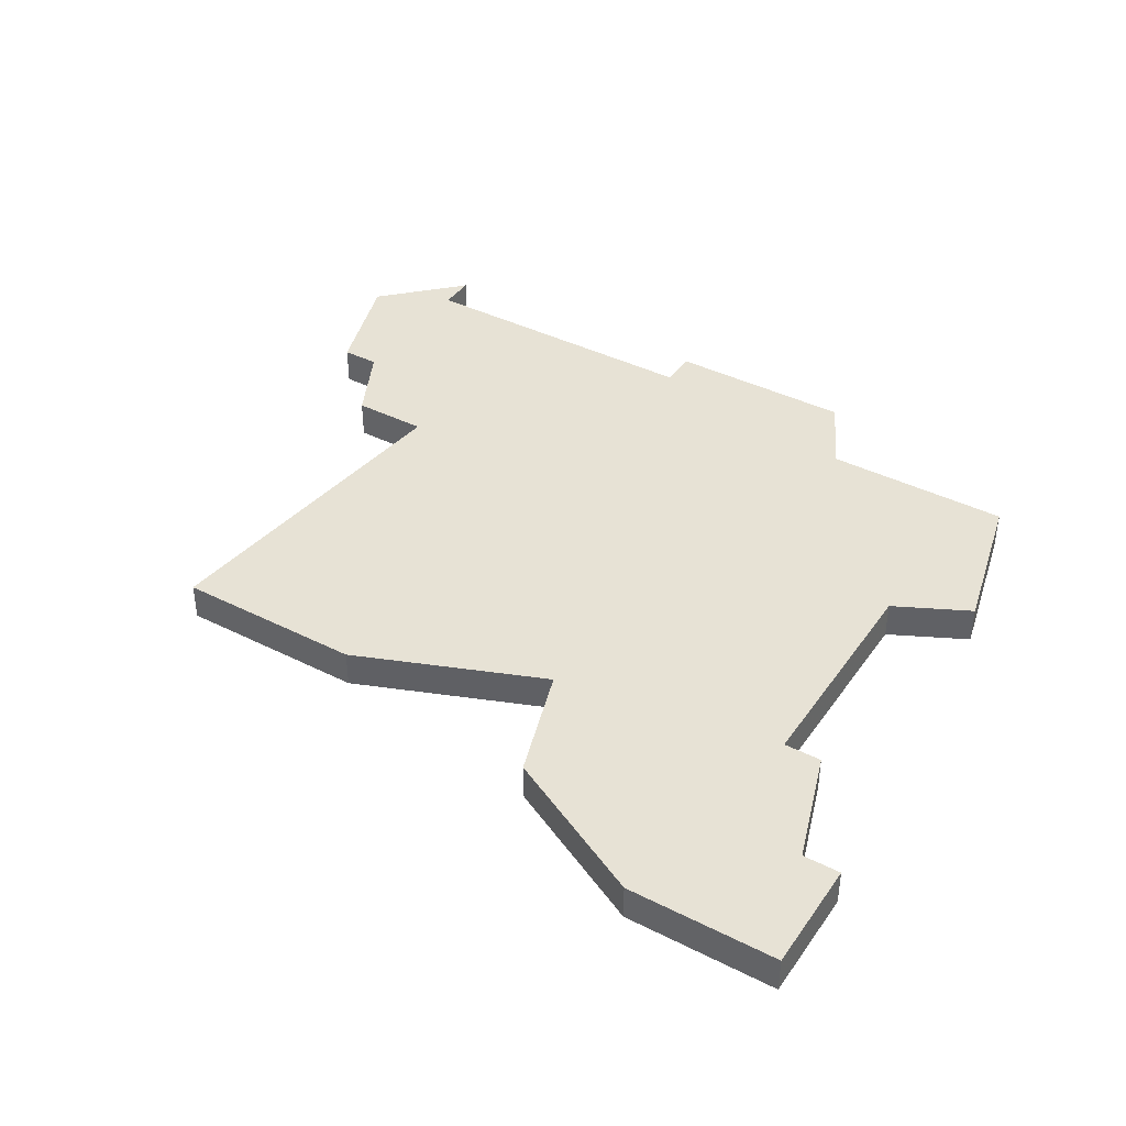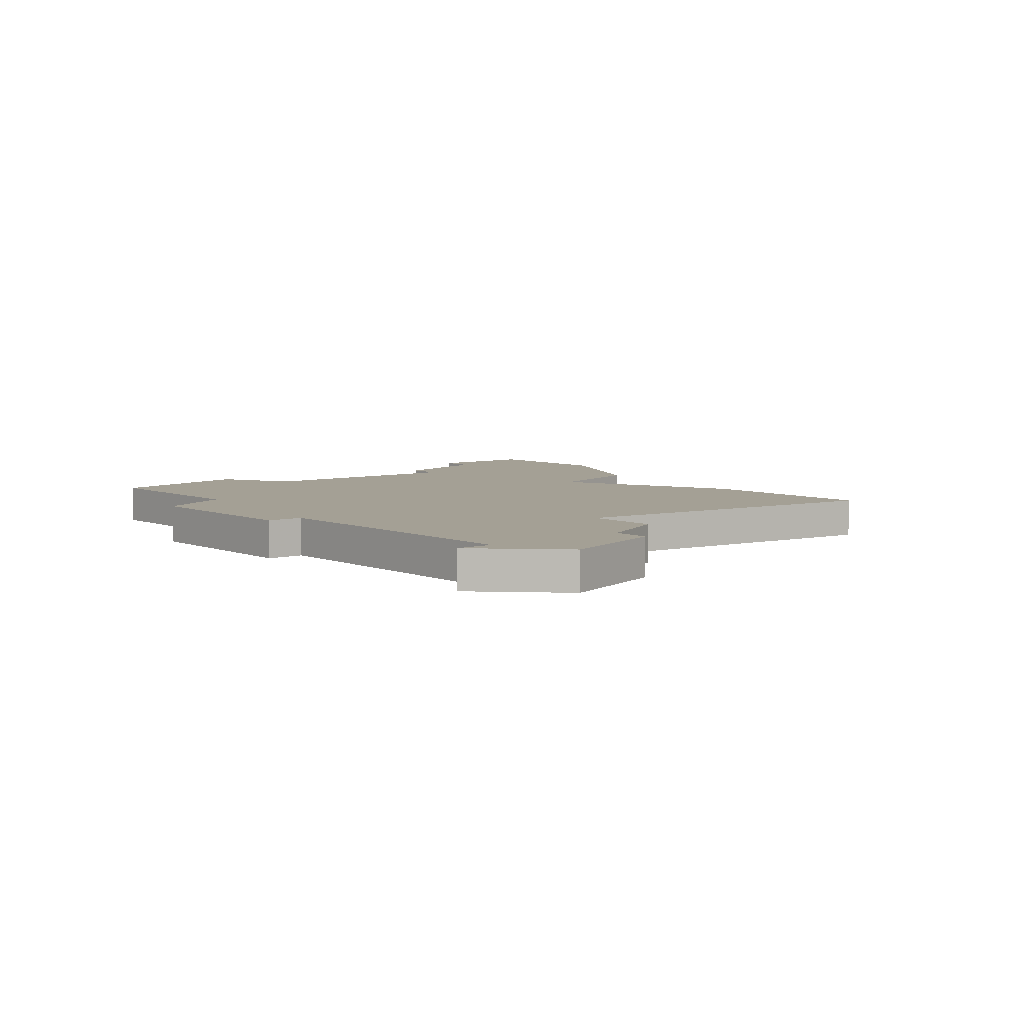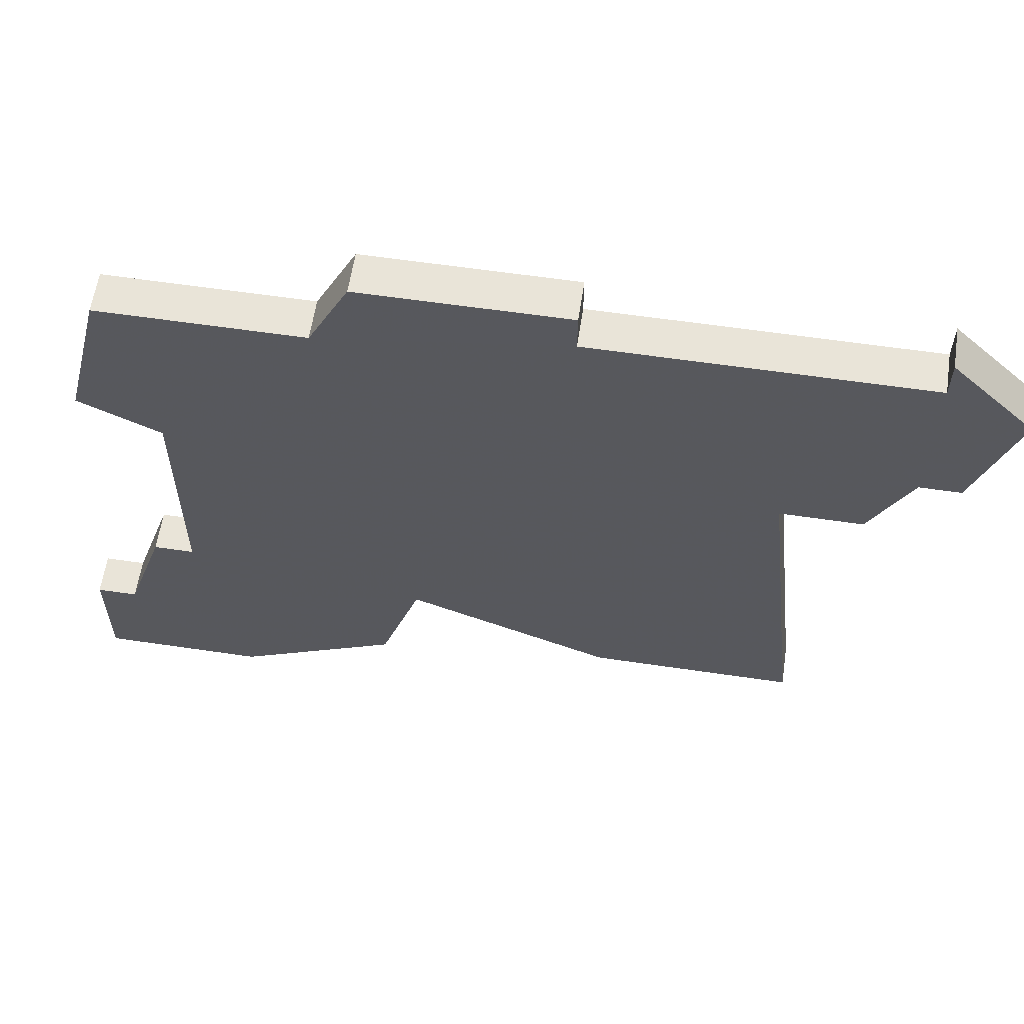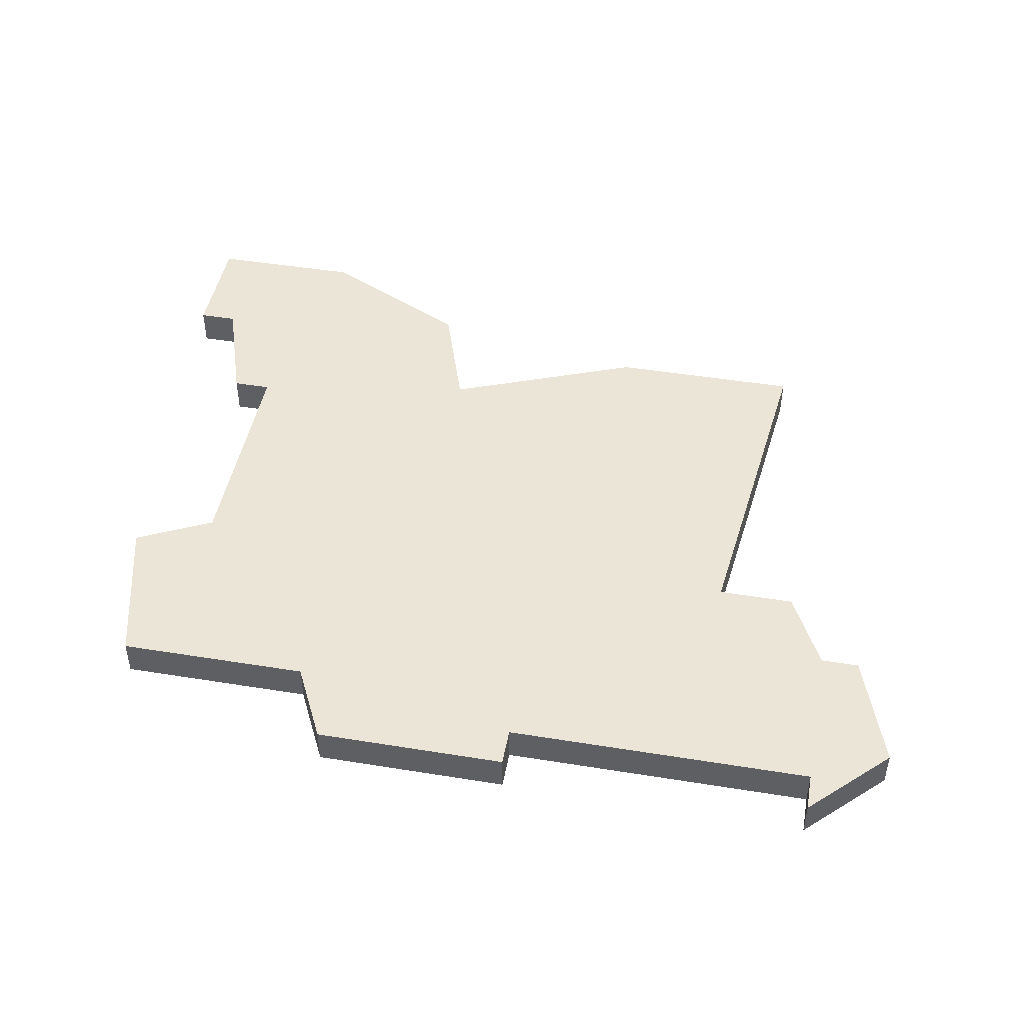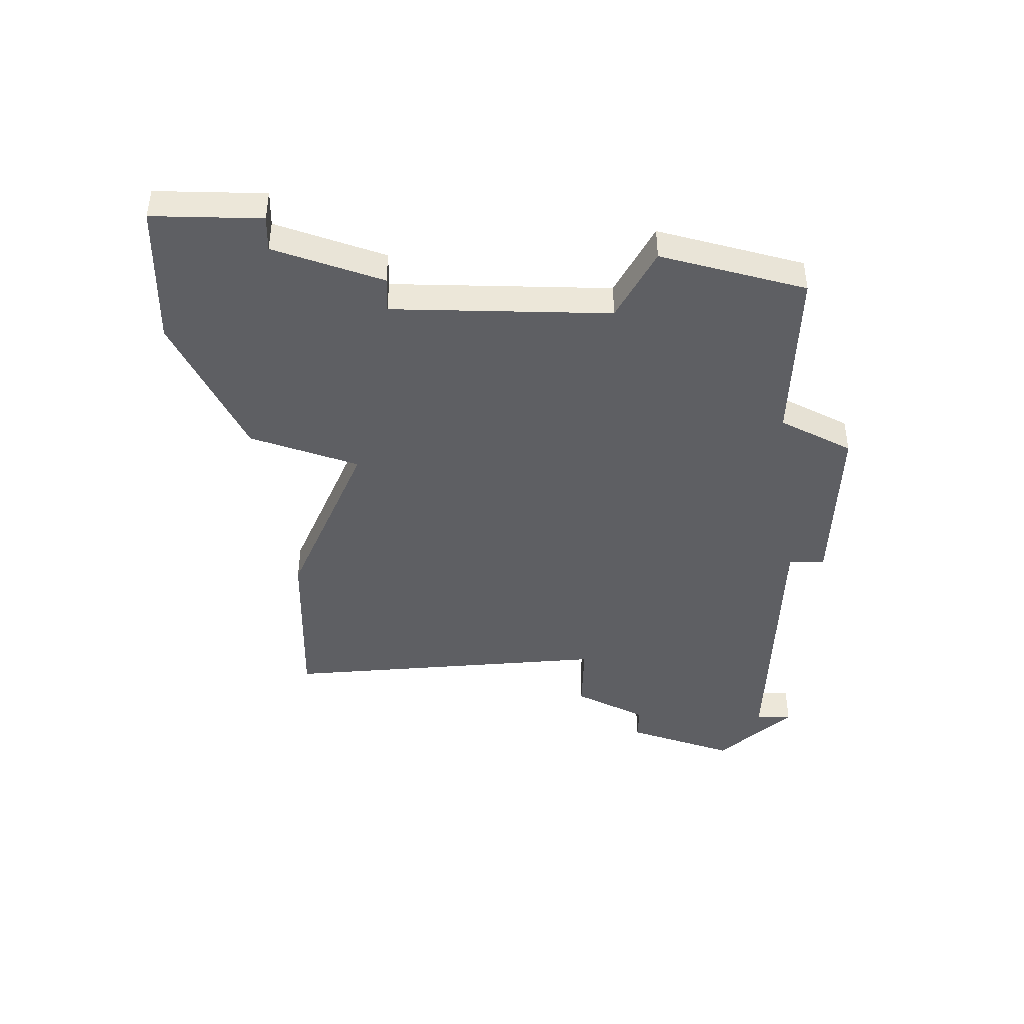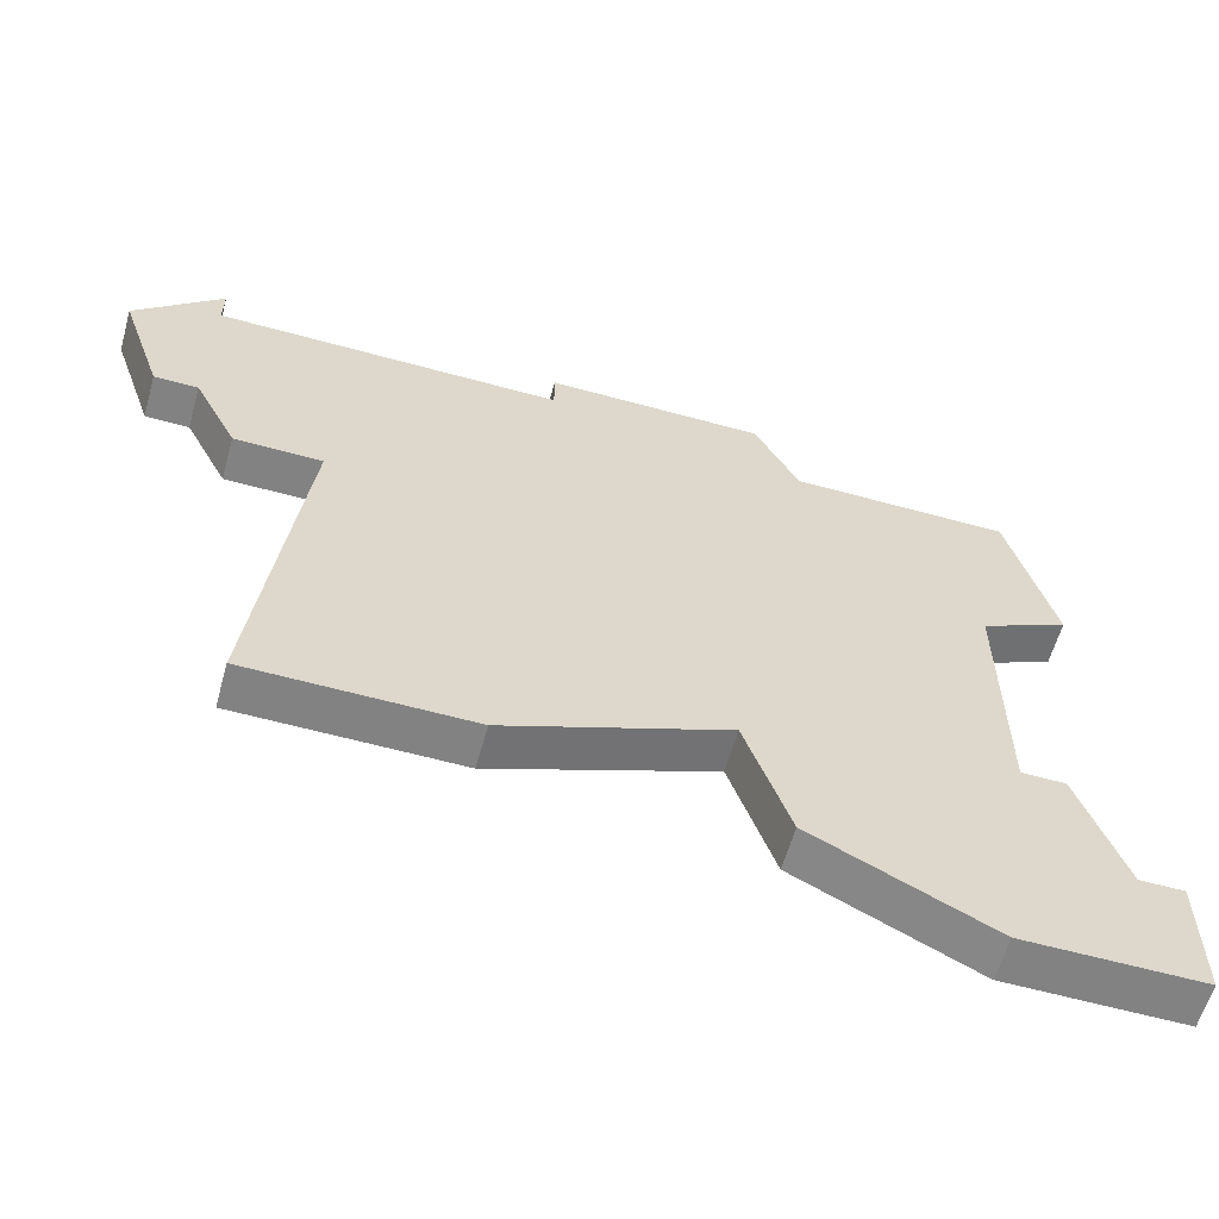
<metadata>
{"format":"obj","ext":"obj","renderer":"f3d","projection":"perspective","resolution":1024,"background":"white","views":[{"elev":40.2,"azim":31.7,"up":"+Z"},{"elev":5.7,"azim":-129.6,"up":"+Z"},{"elev":60.3,"azim":-171.4,"up":"+Y"},{"elev":46.0,"azim":-169.5,"up":"+Z"},{"elev":-41.9,"azim":88.6,"up":"+Z"},{"elev":-60.7,"azim":-15.7,"up":"+Y"}]}
</metadata>
<code>
v 3957 -1110 0
v 3955 -1112 0
v 3956 -1115 0
v 3957 -1115 0
v 3958 -1117 0
v 3960 -1117 0
v 3959 -1126 0
v 3964 -1126 0
v 3969 -1124 0
v 3970 -1127 0
v 3974 -1129 0
v 3978 -1129 0
v 3978 -1126 0
v 3977 -1126 0
v 3976 -1123 0
v 3975 -1123 0
v 3975 -1117 0
v 3977 -1116 0
v 3976 -1112 0
v 3971 -1112 0
v 3970 -1110 0
v 3965 -1110 0
v 3965 -1111 0
v 3957 -1111 0
v 3957 -1110 1
v 3955 -1112 1
v 3956 -1115 1
v 3957 -1115 1
v 3958 -1117 1
v 3960 -1117 1
v 3959 -1126 1
v 3964 -1126 1
v 3969 -1124 1
v 3970 -1127 1
v 3974 -1129 1
v 3978 -1129 1
v 3978 -1126 1
v 3977 -1126 1
v 3976 -1123 1
v 3975 -1123 1
v 3975 -1117 1
v 3977 -1116 1
v 3976 -1112 1
v 3971 -1112 1
v 3970 -1110 1
v 3965 -1110 1
v 3965 -1111 1
v 3957 -1111 1
f 2 1 24
f 4 3 2
f 6 5 4
f 8 7 6
f 11 10 9
f 13 12 11
f 16 15 14
f 19 18 17
f 22 21 20
f 2 24 23
f 6 4 2
f 9 8 6
f 14 13 11
f 20 19 17
f 23 22 20
f 6 2 23
f 14 11 9
f 20 17 16
f 6 23 20
f 14 9 6
f 6 20 16
f 16 14 6
f 48 25 26
f 26 27 28
f 28 29 30
f 30 31 32
f 33 34 35
f 35 36 37
f 38 39 40
f 41 42 43
f 44 45 46
f 47 48 26
f 26 28 30
f 30 32 33
f 35 37 38
f 41 43 44
f 44 46 47
f 47 26 30
f 33 35 38
f 40 41 44
f 44 47 30
f 30 33 38
f 40 44 30
f 30 38 40
f 26 25 2
f 2 25 1
f 27 26 3
f 3 26 2
f 28 27 4
f 4 27 3
f 29 28 5
f 5 28 4
f 30 29 6
f 6 29 5
f 31 30 7
f 7 30 6
f 32 31 8
f 8 31 7
f 33 32 9
f 9 32 8
f 34 33 10
f 10 33 9
f 35 34 11
f 11 34 10
f 36 35 12
f 12 35 11
f 37 36 13
f 13 36 12
f 38 37 14
f 14 37 13
f 39 38 15
f 15 38 14
f 40 39 16
f 16 39 15
f 41 40 17
f 17 40 16
f 42 41 18
f 18 41 17
f 43 42 19
f 19 42 18
f 44 43 20
f 20 43 19
f 45 44 21
f 21 44 20
f 46 45 22
f 22 45 21
f 47 46 23
f 23 46 22
f 25 48 1
f 1 48 24
f 48 47 24
f 24 47 23

</code>
